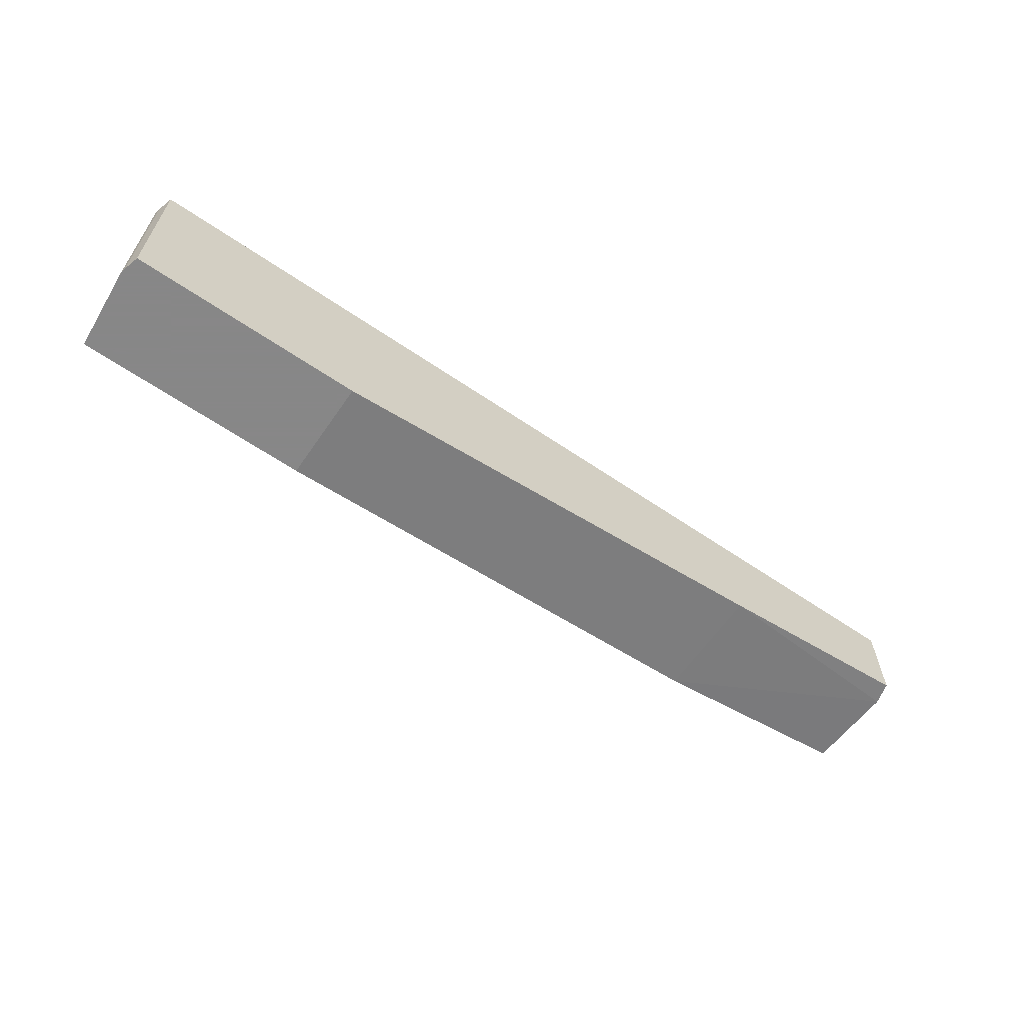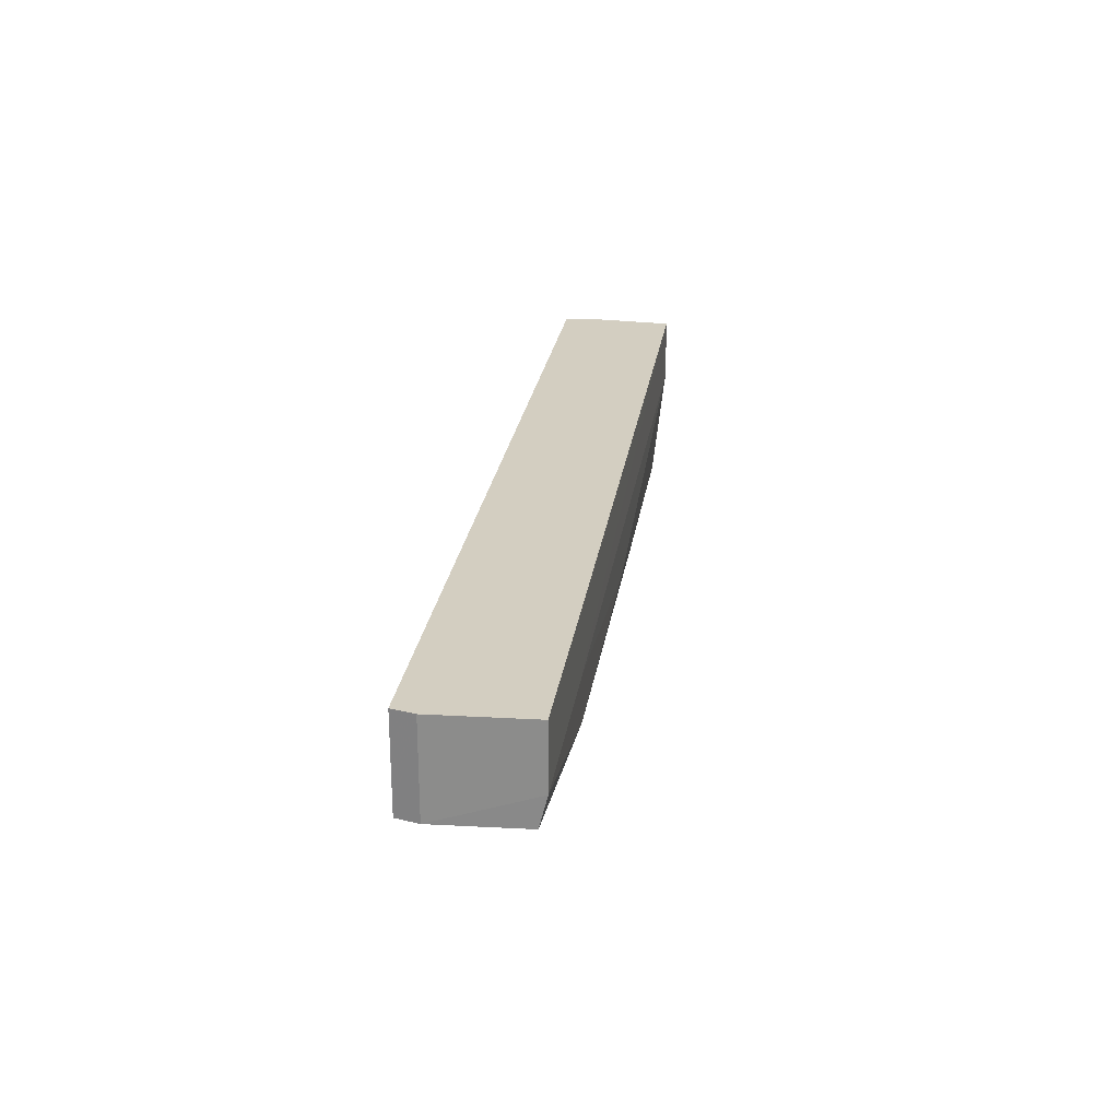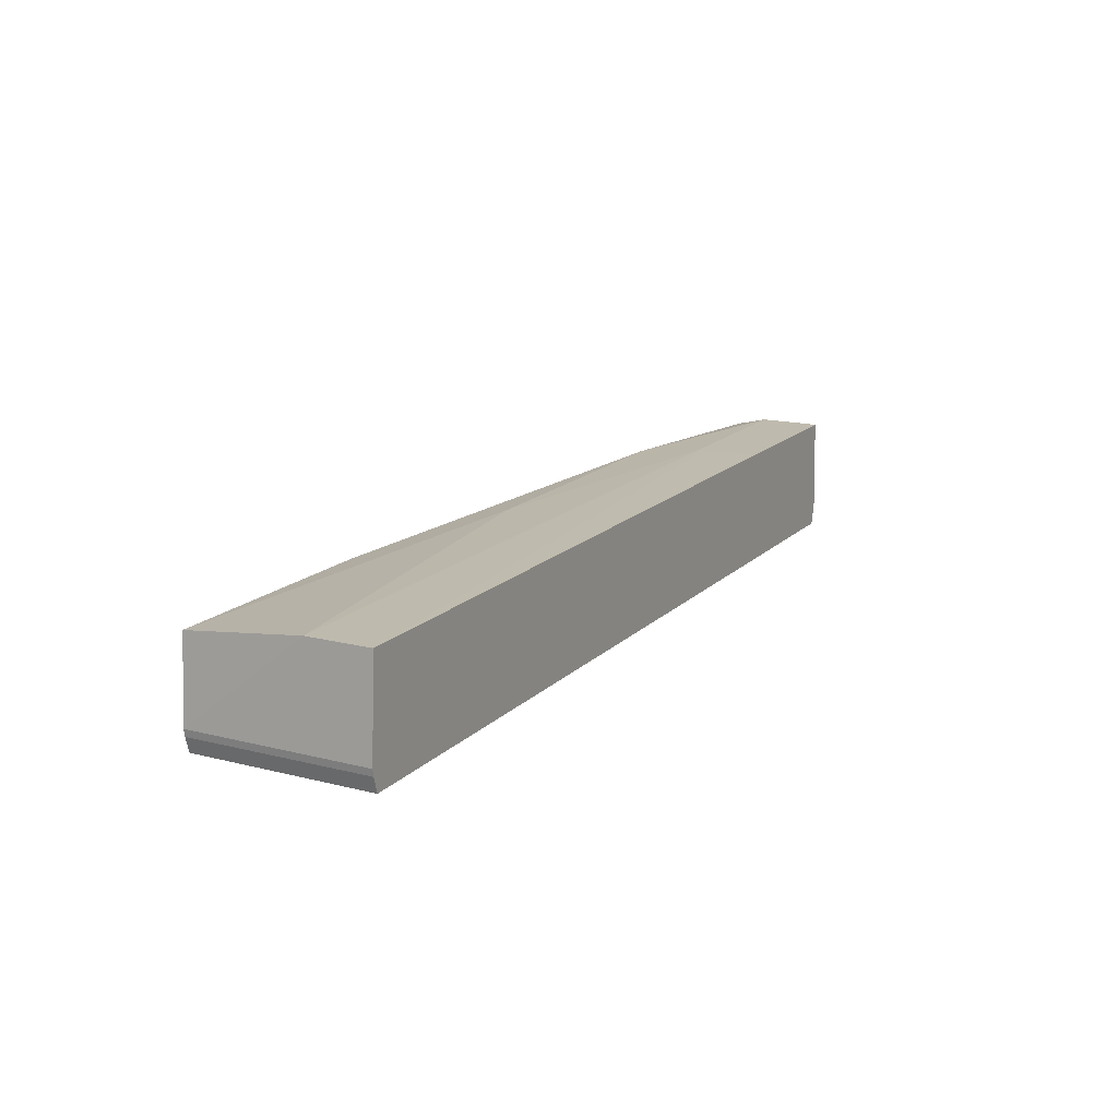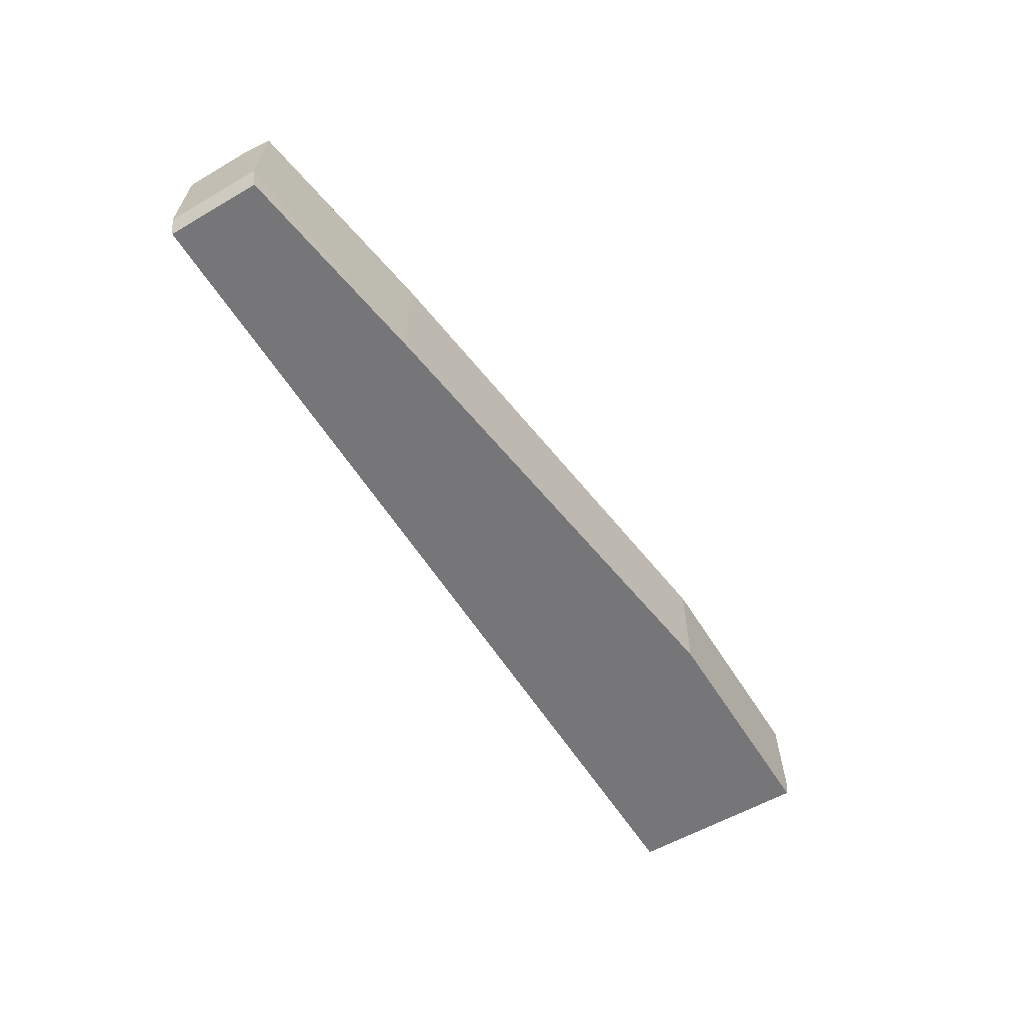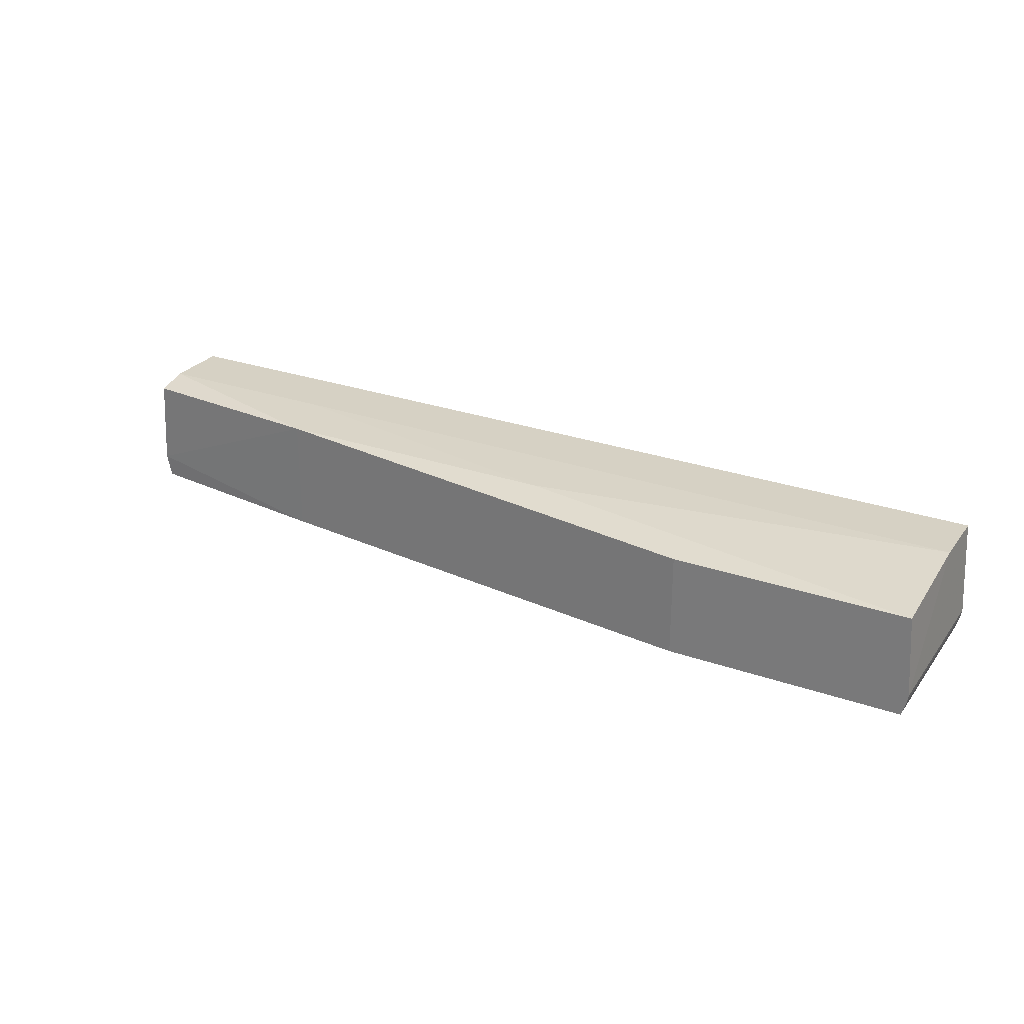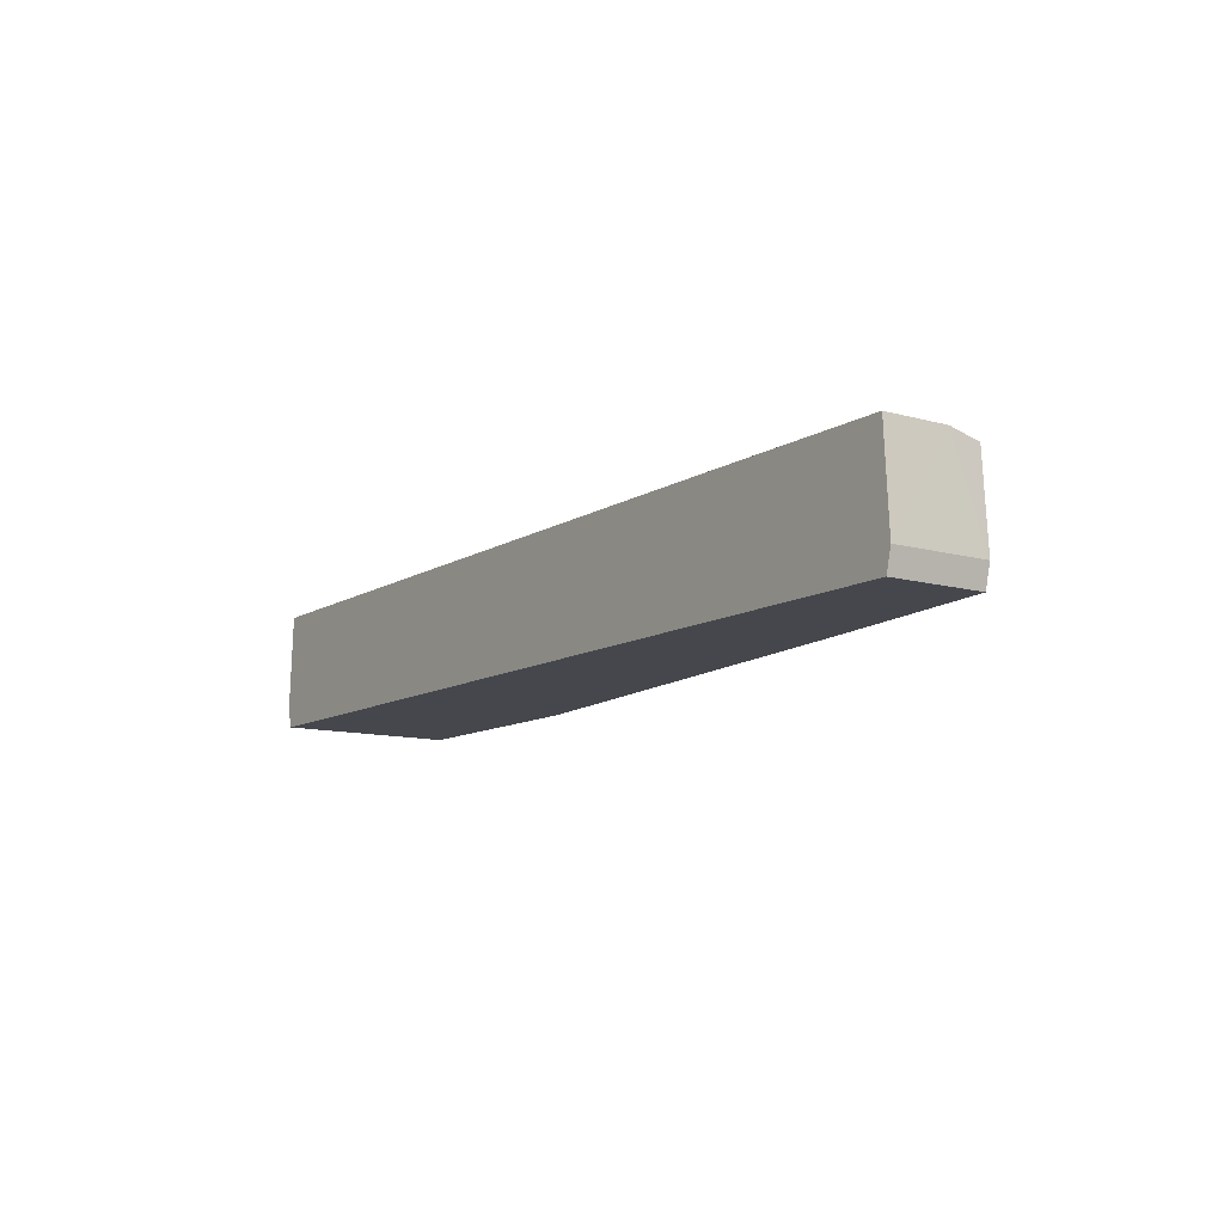
<metadata>
{"format":"obj","ext":"obj","renderer":"f3d","projection":"perspective","resolution":1024,"background":"white","views":[{"elev":-62.6,"azim":145.4,"up":"+Y"},{"elev":25.1,"azim":-81.7,"up":"+Y"},{"elev":15.7,"azim":118.1,"up":"+Z"},{"elev":-56.9,"azim":-58.7,"up":"+Z"},{"elev":26.9,"azim":28.7,"up":"+Z"},{"elev":-11.0,"azim":-124.6,"up":"+Z"}]}
</metadata>
<code>
v 0.1502 0.007952 -0.1093
v 0.152 0.007952 -0.14
v 0.1502 0.007952 -0.1472
v 0.1516 0.007952 -0.1422
v 0.1503 -0.05063 -0.1472
v 0.1517 -0.05063 -0.1423
v 0.152 -0.05063 -0.14
v 0.1502 -0.01276 -0.1093
v 0.1502 -0.05063 -0.1135
v 0.01408 -0.0319 -0.1098
v -0.08237 -0.0319 -0.1098
v -0.1504 -0.01276 -0.1087
v -0.08857 -0.01276 -0.1087
v -0.08836 -0.01081 -0.1087
v -0.09148 0.007952 -0.1087
v -0.1504 0.007952 -0.1087
v -0.1521 0.007952 -0.14
v -0.1521 -0.02276 -0.14
v -0.1504 -0.02276 -0.1112
v -0.08237 -0.0319 -0.1472
v 0.07372 -0.05063 -0.1472
v -0.1504 -0.02276 -0.1472
v -0.1504 0.007944 -0.1472
v 0.07372 -0.05063 -0.1135
f 2 3 1
f 4 3 2
f 4 5 3
f 6 5 4
f 6 7 5
f 6 4 7
f 4 2 7
f 2 1 7
f 8 7 1
f 8 9 7
f 10 9 8
f 10 11 9
f 10 12 11
f 13 12 10
f 13 14 12
f 13 8 14
f 13 10 8
f 14 8 1
f 15 14 1
f 15 16 14
f 15 1 16
f 16 1 17
f 12 16 17
f 12 14 16
f 12 17 18
f 12 18 19
f 11 12 19
f 11 19 18
f 20 11 18
f 20 21 11
f 20 22 21
f 20 18 22
f 18 17 22
f 23 22 17
f 23 3 22
f 23 17 3
f 3 17 1
f 5 22 3
f 21 22 5
f 21 5 9
f 24 21 9
f 11 21 24
f 11 24 9
f 5 7 9

</code>
